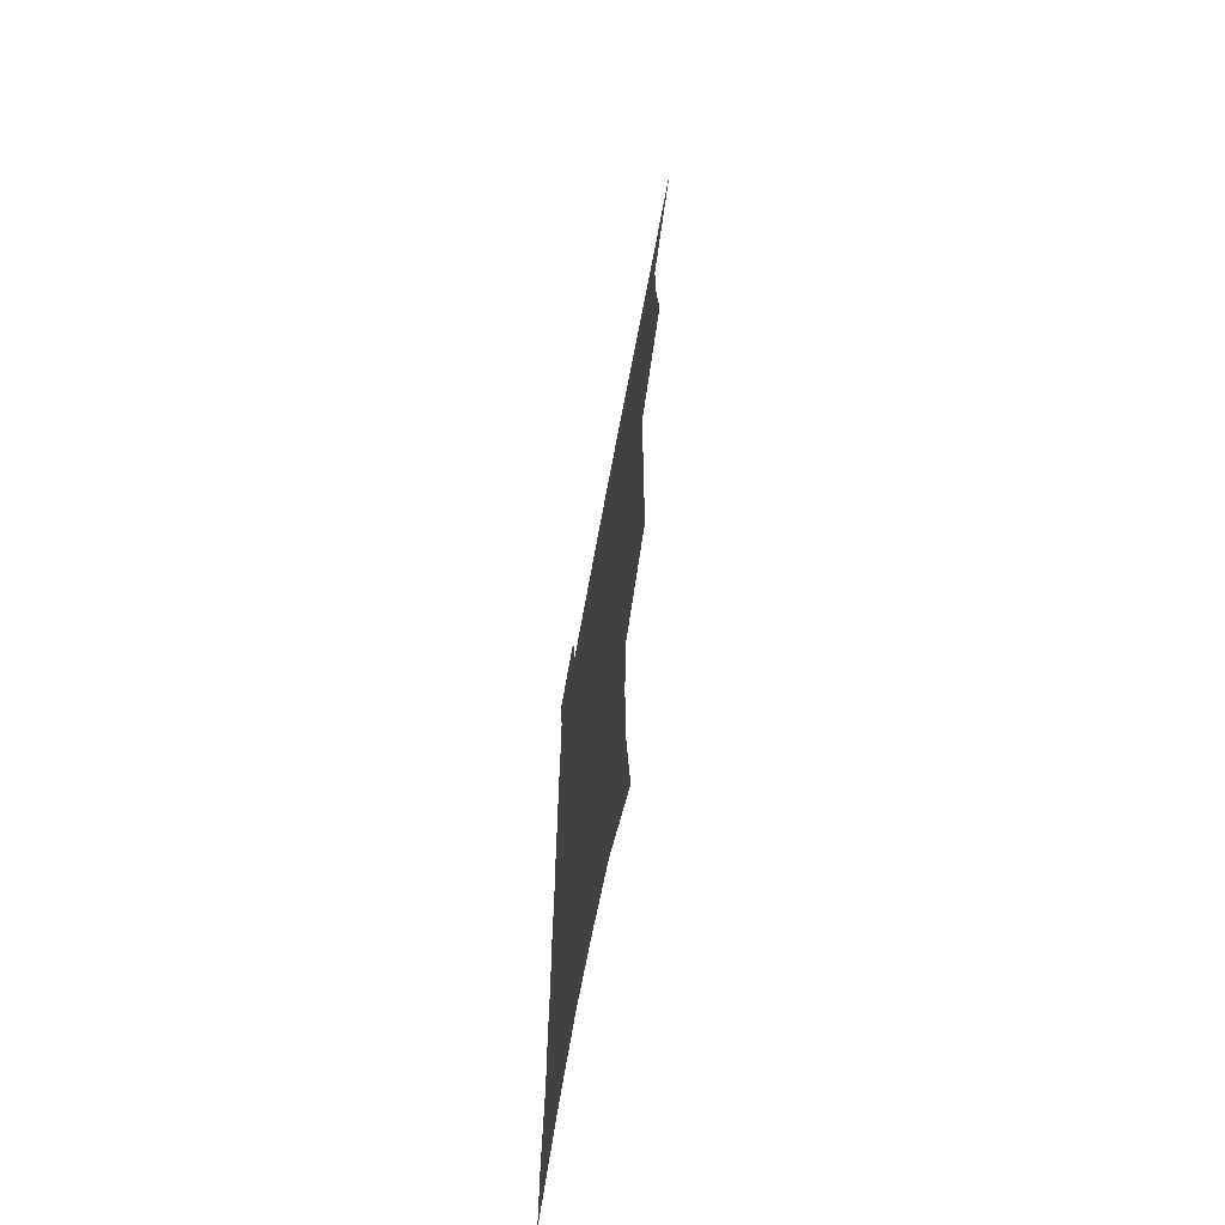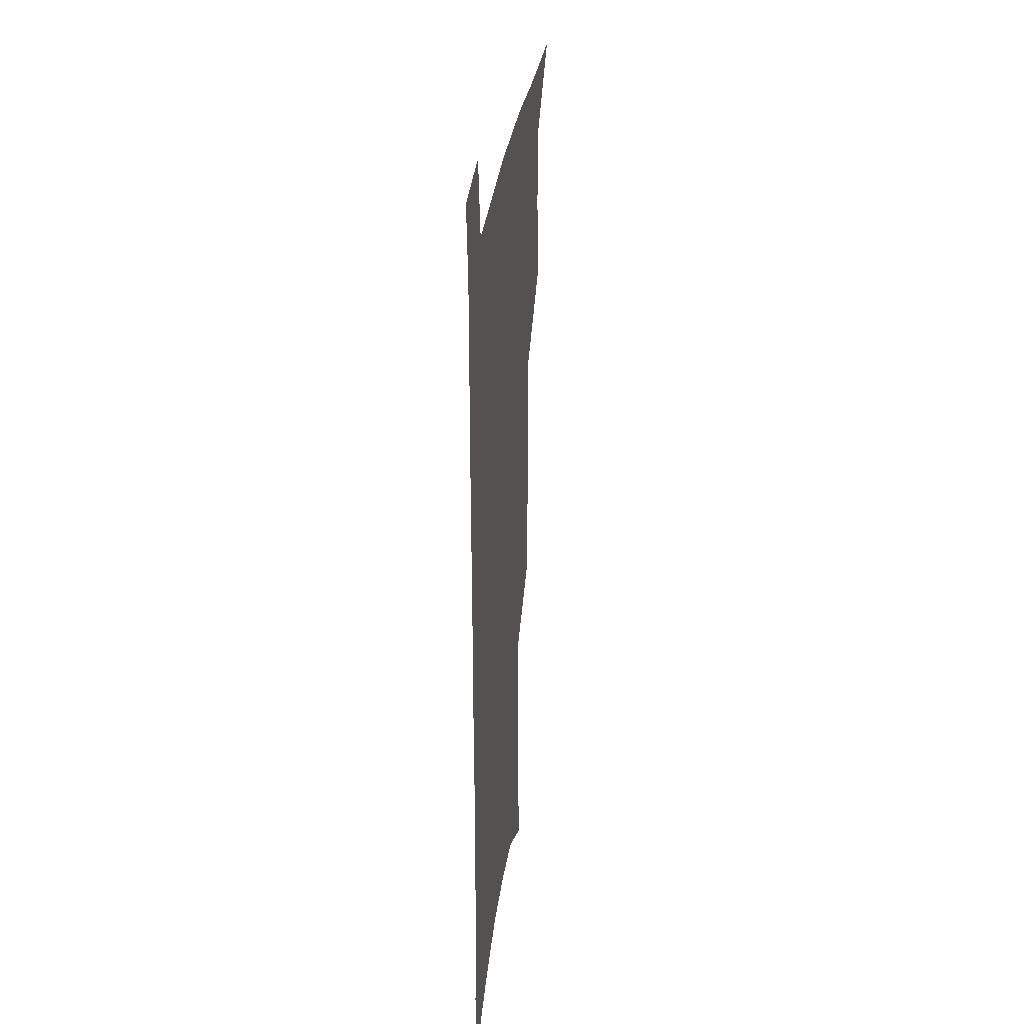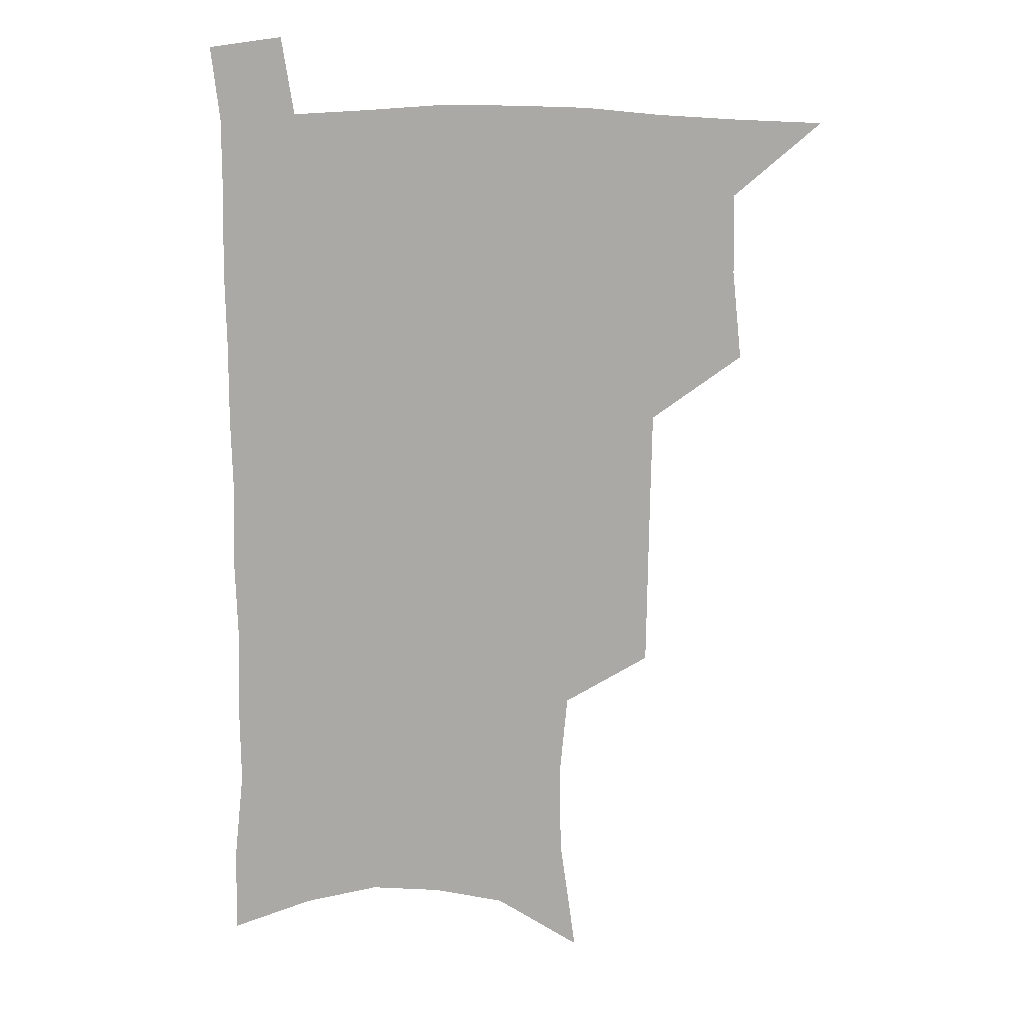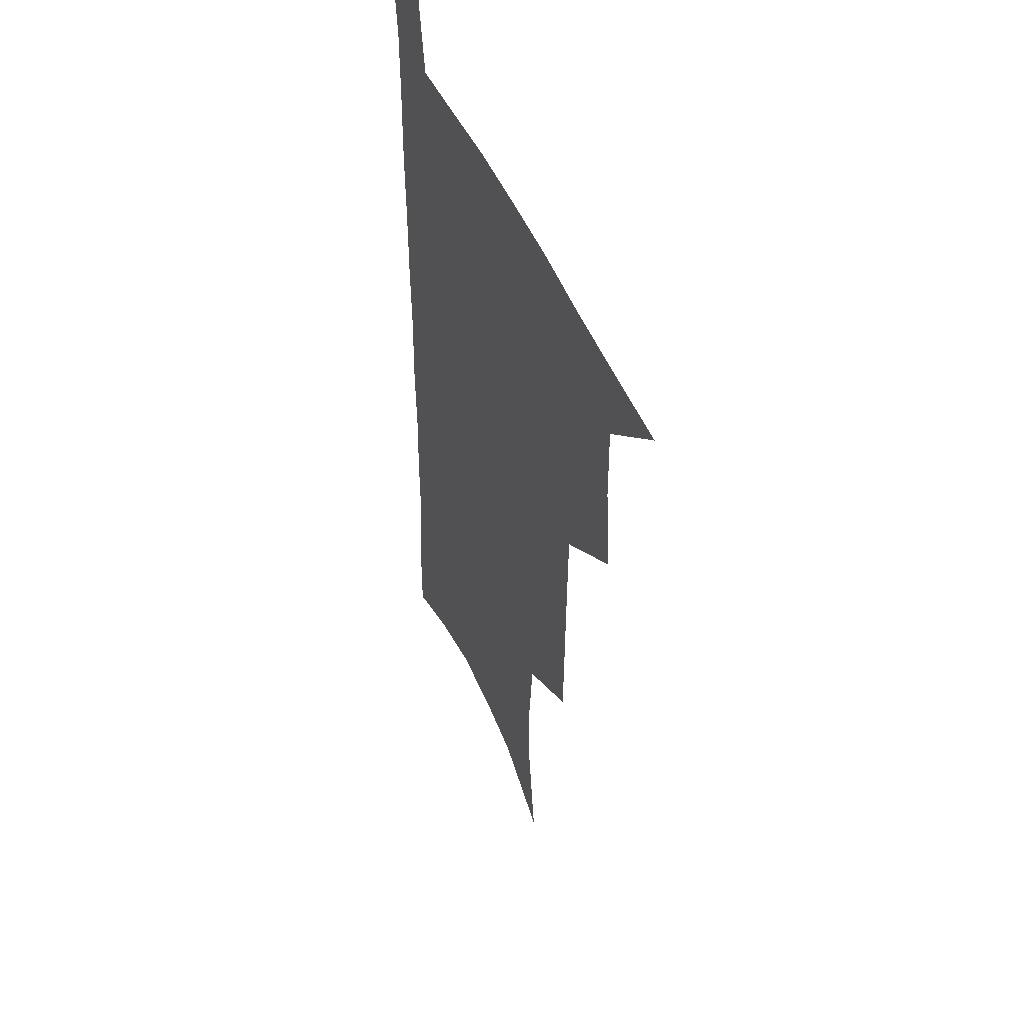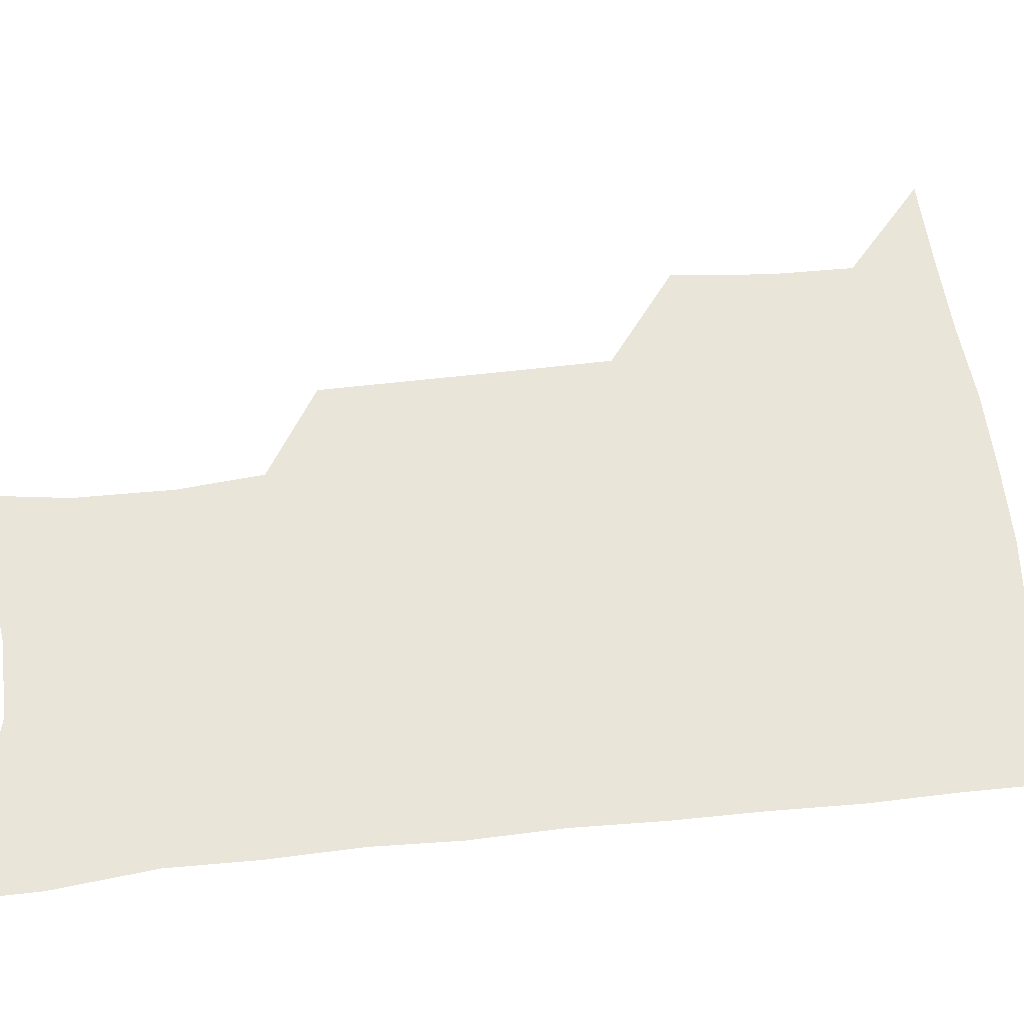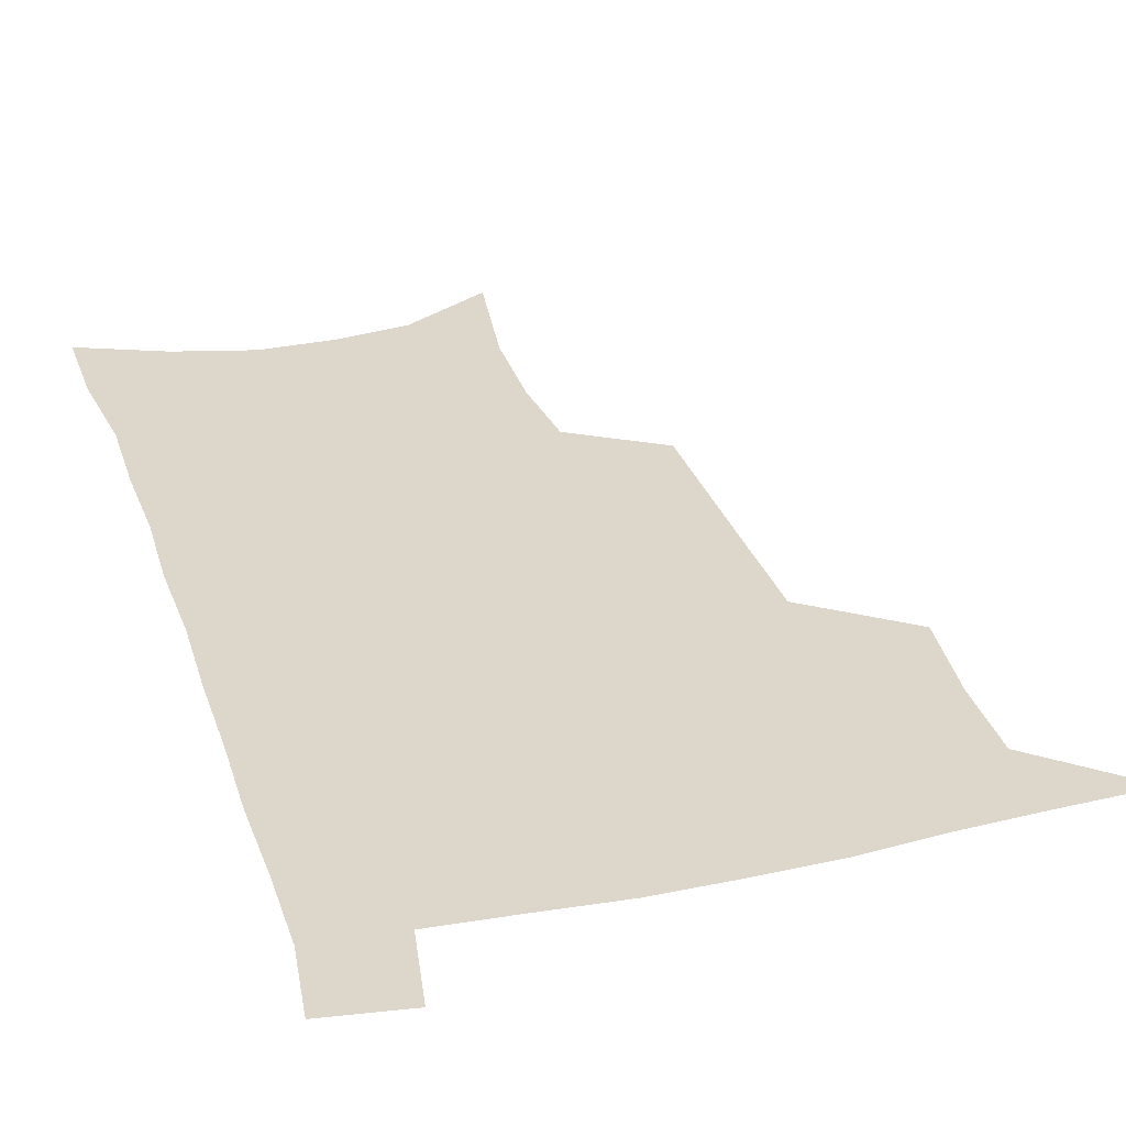
<metadata>
{"format":"obj","ext":"obj","renderer":"f3d","projection":"perspective","resolution":1024,"background":"white","views":[{"elev":-68.1,"azim":-100.5,"up":"+Y"},{"elev":31.2,"azim":97.0,"up":"+Y"},{"elev":13.5,"azim":-174.7,"up":"+Y"},{"elev":48.0,"azim":-112.3,"up":"+Y"},{"elev":58.4,"azim":84.0,"up":"+Z"},{"elev":30.7,"azim":163.3,"up":"+Z"}]}
</metadata>
<code>
v 480.5 535.5 0
v 509.4 443.2 0
v 512.9 477 0
v 513.2 507.3 0
v 513.1 536.7 0
v 545.4 316.3 0
v 544.9 351 0
v 544.4 384.8 0
v 543.8 417.9 0
v 544.5 450.3 0
v 546.3 481.2 0
v 545 509.6 0
v 543 538.4 0
v 574.1 187 0
v 580.3 231.8 0
v 580.6 266.6 0
v 577.8 296.7 0
v 578.3 333.9 0
v 577.3 365.4 0
v 576.5 396.2 0
v 576.2 426.3 0
v 576 455.4 0
v 576.1 483.6 0
v 575.3 510.8 0
v 572 541 0
v 606.3 205.3 0
v 607.6 242.1 0
v 606.6 274.3 0
v 605.6 307.8 0
v 605.5 342.3 0
v 604.3 370.8 0
v 604.5 402.5 0
v 603.9 429.9 0
v 603.6 457.5 0
v 603.7 484.9 0
v 603.1 512 0
v 601.1 541.7 0
v 633.5 209.1 0
v 633.2 246.2 0
v 632.2 278.7 0
v 631.2 311.6 0
v 630.6 343 0
v 630.1 372.4 0
v 630.1 401.9 0
v 630.1 431.4 0
v 630.3 458.4 0
v 630.6 485.1 0
v 630.9 512 0
v 629.9 541.8 0
v 660.7 209.3 0
v 659 244.6 0
v 657.6 277.8 0
v 656.5 310.5 0
v 655.6 342.3 0
v 655.6 371.9 0
v 656 400.4 0
v 656.4 429.1 0
v 657 456.8 0
v 657.3 485 0
v 658.3 511.9 0
v 659.6 539.7 0
v 689.7 201.8 0
v 686.4 238.7 0
v 684.5 272.3 0
v 682.8 305.3 0
v 682.2 336.4 0
v 683.1 365.6 0
v 683.2 395.6 0
v 683.7 424.9 0
v 684.6 453.7 0
v 684.7 482.7 0
v 685.9 510.4 0
v 687.9 538 0
v 692.6 567.9 0
v 721.6 188.8 0
v 721.2 221.4 0
v 717.4 257.2 0
v 717.8 288 0
v 716.9 320.3 0
v 717.9 350.5 0
v 717 382.7 0
v 717.8 413.5 0
v 717.8 444.8 0
v 718.4 475.3 0
v 717.7 506 0
v 717.8 535.7 0
v 721.2 564 0
f 4 5 1
f 9 10 2
f 2 10 3
f 10 11 3
f 3 11 4
f 11 12 4
f 4 12 5
f 12 13 5
f 17 18 6
f 6 18 7
f 18 19 7
f 7 19 8
f 19 20 8
f 8 20 9
f 20 21 9
f 9 21 10
f 21 22 10
f 10 22 11
f 22 23 11
f 11 23 12
f 23 24 12
f 12 24 13
f 24 25 13
f 14 26 15
f 26 27 15
f 15 27 16
f 27 28 16
f 16 28 17
f 28 29 17
f 17 29 18
f 29 30 18
f 18 30 19
f 30 31 19
f 19 31 20
f 31 32 20
f 20 32 21
f 32 33 21
f 21 33 22
f 33 34 22
f 22 34 23
f 34 35 23
f 23 35 24
f 35 36 24
f 24 36 25
f 36 37 25
f 26 38 27
f 38 39 27
f 27 39 28
f 39 40 28
f 28 40 29
f 40 41 29
f 29 41 30
f 41 42 30
f 30 42 31
f 42 43 31
f 31 43 32
f 43 44 32
f 32 44 33
f 44 45 33
f 33 45 34
f 45 46 34
f 34 46 35
f 46 47 35
f 35 47 36
f 47 48 36
f 36 48 37
f 48 49 37
f 38 50 39
f 50 51 39
f 39 51 40
f 51 52 40
f 40 52 41
f 52 53 41
f 41 53 42
f 53 54 42
f 42 54 43
f 54 55 43
f 43 55 44
f 55 56 44
f 44 56 45
f 56 57 45
f 45 57 46
f 57 58 46
f 46 58 47
f 58 59 47
f 47 59 48
f 59 60 48
f 48 60 49
f 60 61 49
f 50 62 51
f 62 63 51
f 51 63 52
f 63 64 52
f 52 64 53
f 64 65 53
f 53 65 54
f 65 66 54
f 54 66 55
f 66 67 55
f 55 67 56
f 67 68 56
f 56 68 57
f 68 69 57
f 57 69 58
f 69 70 58
f 58 70 59
f 70 71 59
f 59 71 60
f 71 72 60
f 60 72 61
f 72 73 61
f 62 75 63
f 75 76 63
f 63 76 64
f 76 77 64
f 64 77 65
f 77 78 65
f 65 78 66
f 78 79 66
f 66 79 67
f 79 80 67
f 67 80 68
f 80 81 68
f 68 81 69
f 81 82 69
f 69 82 70
f 82 83 70
f 70 83 71
f 83 84 71
f 71 84 72
f 84 85 72
f 72 85 73
f 85 86 73
f 73 86 74
f 86 87 74

</code>
